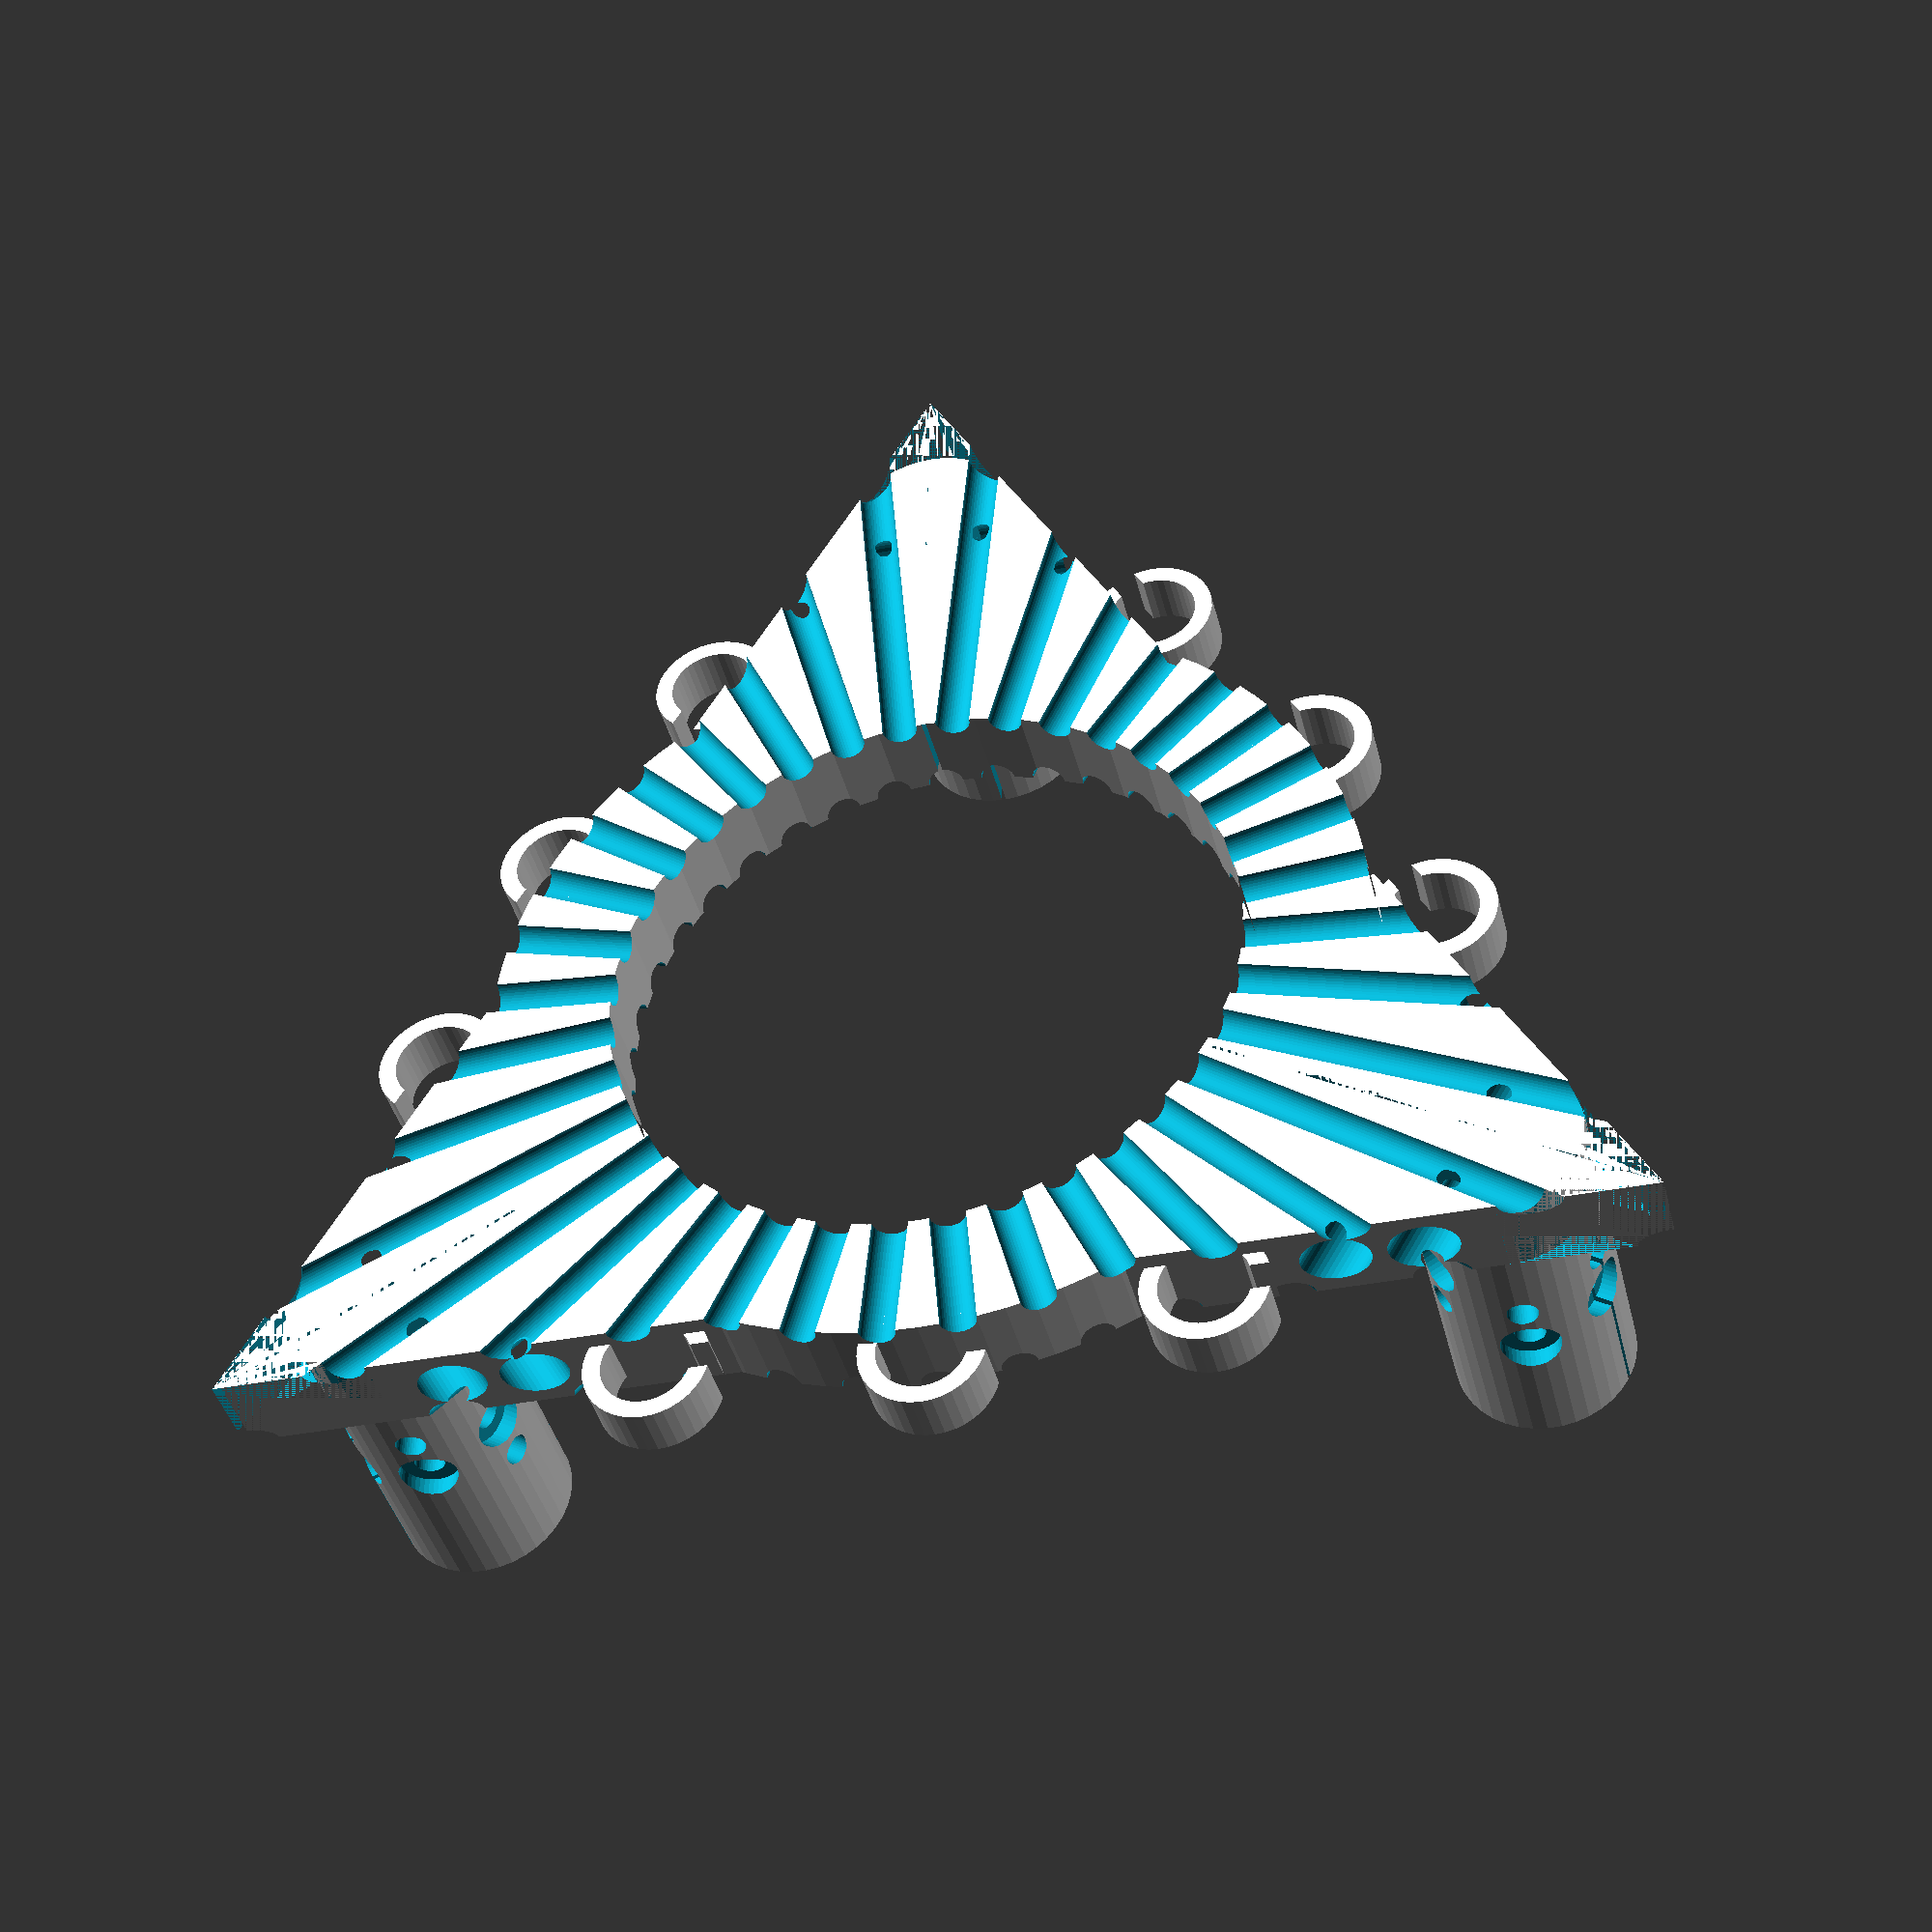
<openscad>
$fn=40;
module ring() {
    translate([0,0,2]) linear_extrude(6) {
        difference() {
            circle(7);
            circle(5);
            translate([-1.5,0,0]) square([3,10]);
        }
    }
}
module screw_m3() {
    union() {
        linear_extrude(40) {
            circle(r=1.7);
        }
        translate([0,0,-10]) linear_extrude(20) {
            circle(r=3.3);
        }
    }
}
module body() {
    linear_extrude(10) {
        difference() {
            union() {
                circle(90,$fn=3);
                circle(d=100,$fn=100);
            }
            circle(d=72);
        }
    }
}
module edge_diff() {
    linear_extrude(10) {
        difference() {
            translate([80,0,0]) circle(10,$fn=3);
            translate([70,0,0]) circle(d=20);
        }
    }
}
module edge() {
    difference() {
        linear_extrude(40) {
            translate([70,0,0]) circle(d=20);
        }
        for(i = [0:1:5]) {
             translate([70,0,2 * i]) rotate([0,0,30 + 60 * i]) translate([0,18,15]) rotate([90,0,0]) screw_m3();
        }
    }
}
module shield() {
    difference() {
        union() {
            difference() {
                body();
                edge_diff();
                rotate([0,0,120]) edge_diff();
                rotate([0,0,240]) edge_diff();
            }
            edge();
            rotate([0,0,120]) edge();
            rotate([0,0,240]) edge();
        }
        for (i = [0: 1: 35]) {
            rotate([90,0,10 * i + 5]) linear_extrude(200) circle(2);
        }
        for (i = [0: 1: 35]) {
            translate([0,0,10]) rotate([90,0,10 * i]) linear_extrude(200) circle(2);
        }
        for(i = [0: 1: 2]) {
            rotate([0,0,120 * i]) {
                translate([60,0,5]) rotate([90,0,0]) {
                    translate([0,0,-19]) screw_m3();
                    rotate([180,0,0]) translate([0,0,-19]) screw_m3();
                }
                translate([68,0,5]) rotate([90,0,0]) {
                    translate([0,0,-15]) screw_m3();
                    rotate([180,0,0]) translate([0,0,-15]) screw_m3();
                }
            }
        }
        for(i = [0: 1: 2]) {
            rotate([0,0,30 + 120 * i]) linear_extrude(50) square([0.5,100]);
        }
    }
    for(i = [0: 1: 2]) {
        rotate([0,0,120 * i]) {
            translate([-48,30,0]) ring();
            translate([-51,0,0]) ring();
            translate([-48,-30,0]) ring();
        }    
    }
}
shield();
//weight();
//translate([-45,-92,0]) rotate([90,0,0]) weight_hook();
//translate([-45,-92,0]) rotate([0,0,90]) weight_holder();
//weight_hook();
module weight() {
    linear_extrude(4) square([176, 16]);
}
module weight_holder() {
    linear_extrude(35) square([184, 24]);
}
module weight_hook() {
    difference() {
        union() {
            linear_extrude(20) difference() {
                square([41, 23]);
                translate([3,3,0]) square([35, 17]);
            }
            translate([0,23,20]) rotate([90,0,0]) linear_extrude(23) polygon([[0,0],[0,20],[2,30],[4,32],[8,34],[16,36],[32,38],[32,34],[16,32],[8,30],[5,28],[3,20],[3,10],[3,0]]);
        }
        translate([29,8,10]) rotate([0,90,0]) screw_m3();
        translate([29,14,10]) rotate([0,90,0]) screw_m3();
    }
}
</openscad>
<views>
elev=220.7 azim=89.7 roll=346.3 proj=p view=wireframe
</views>
